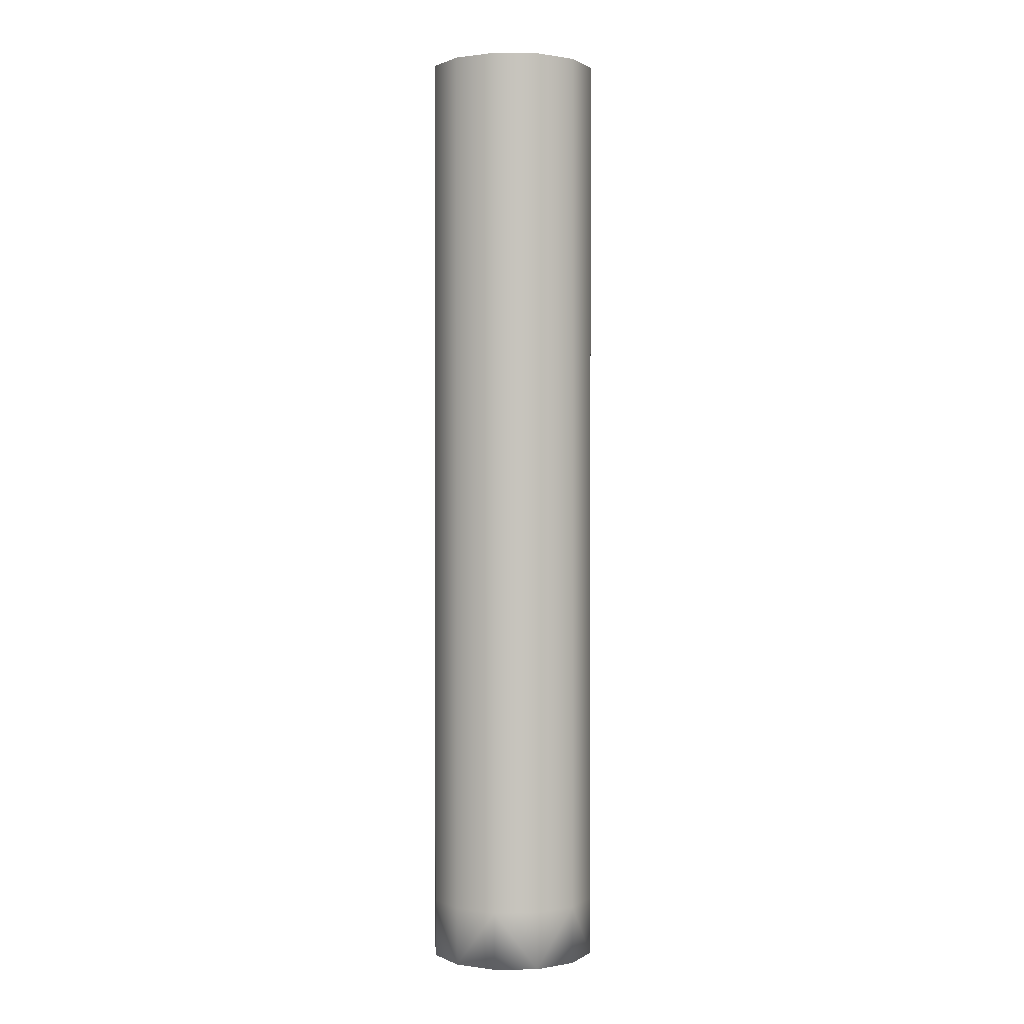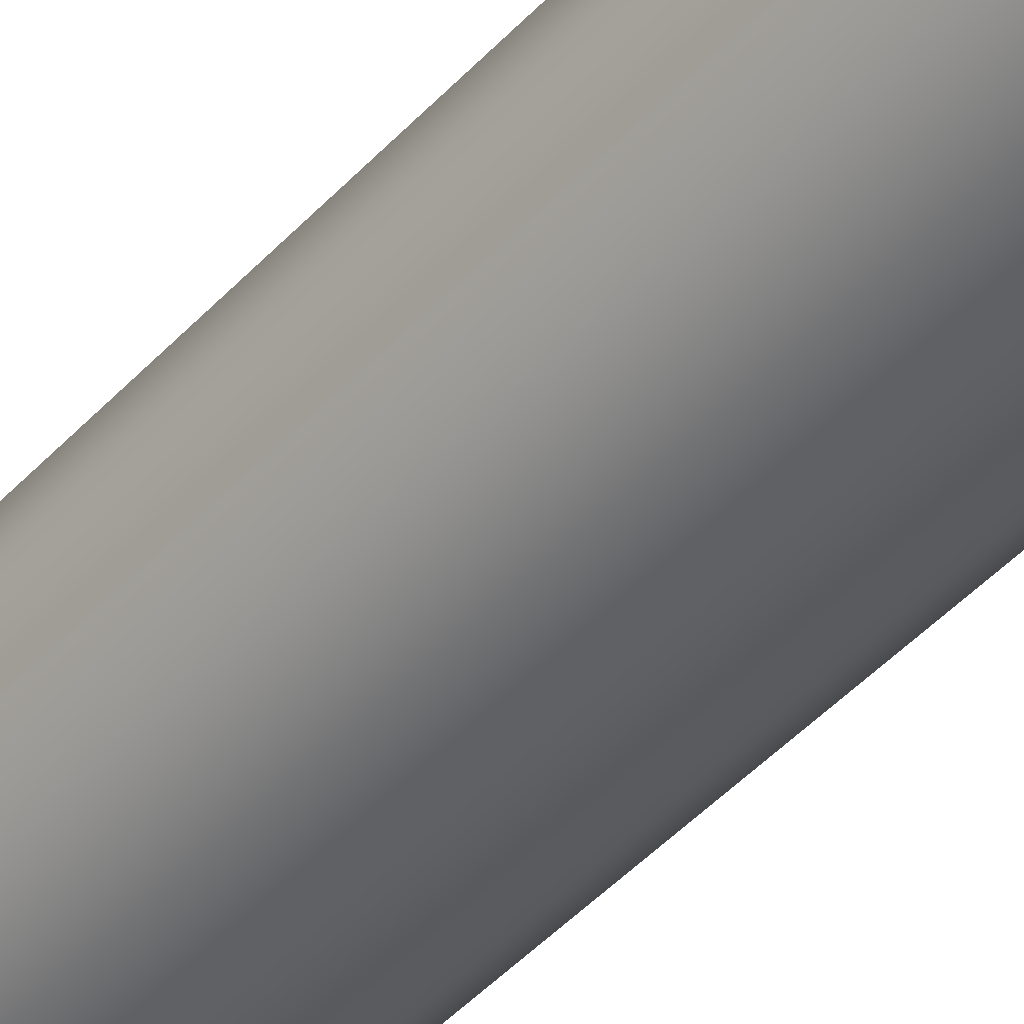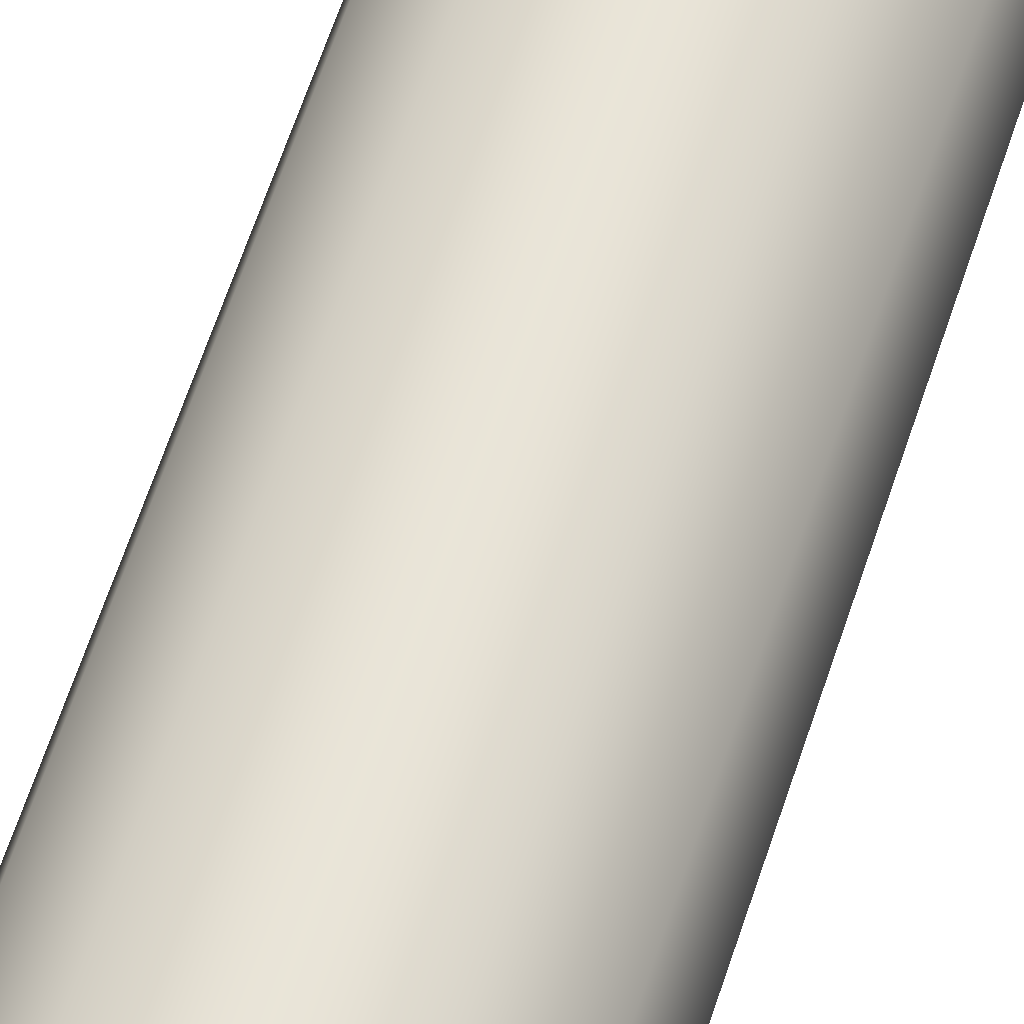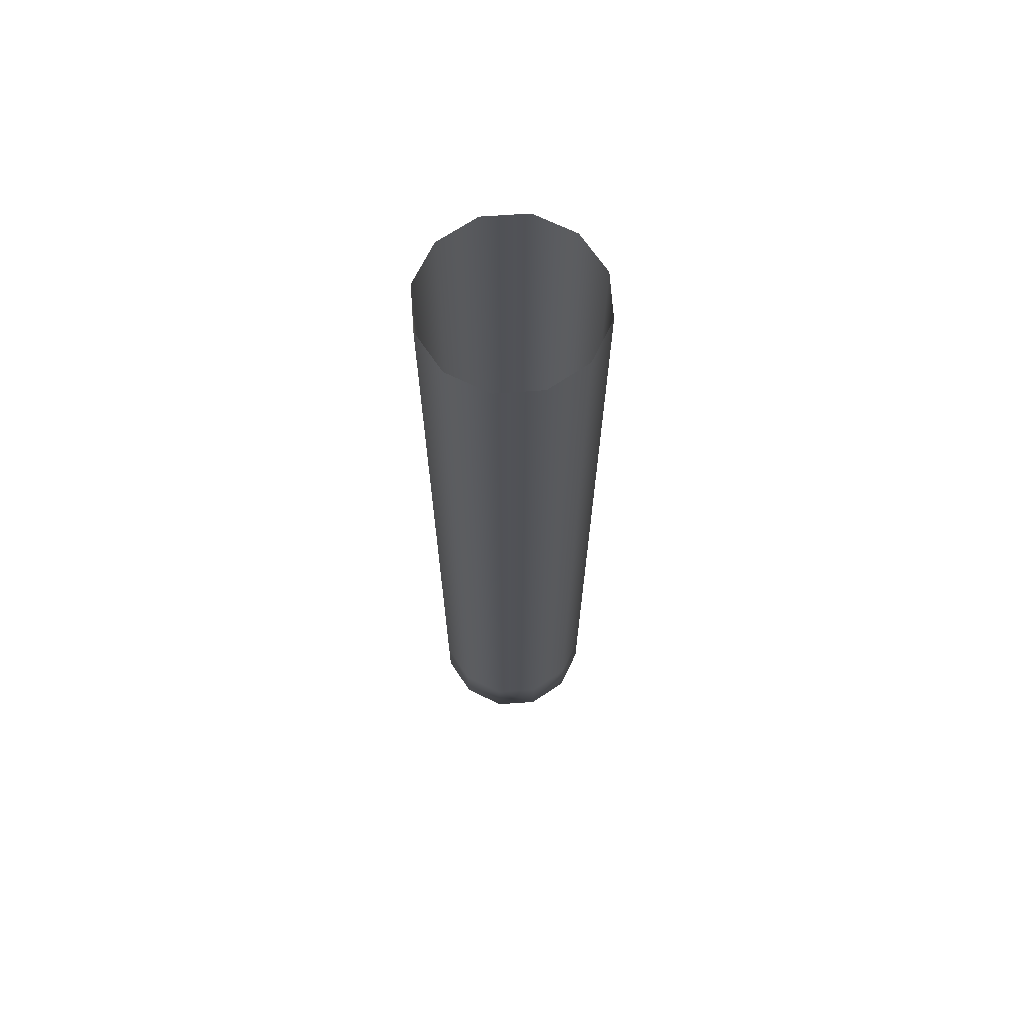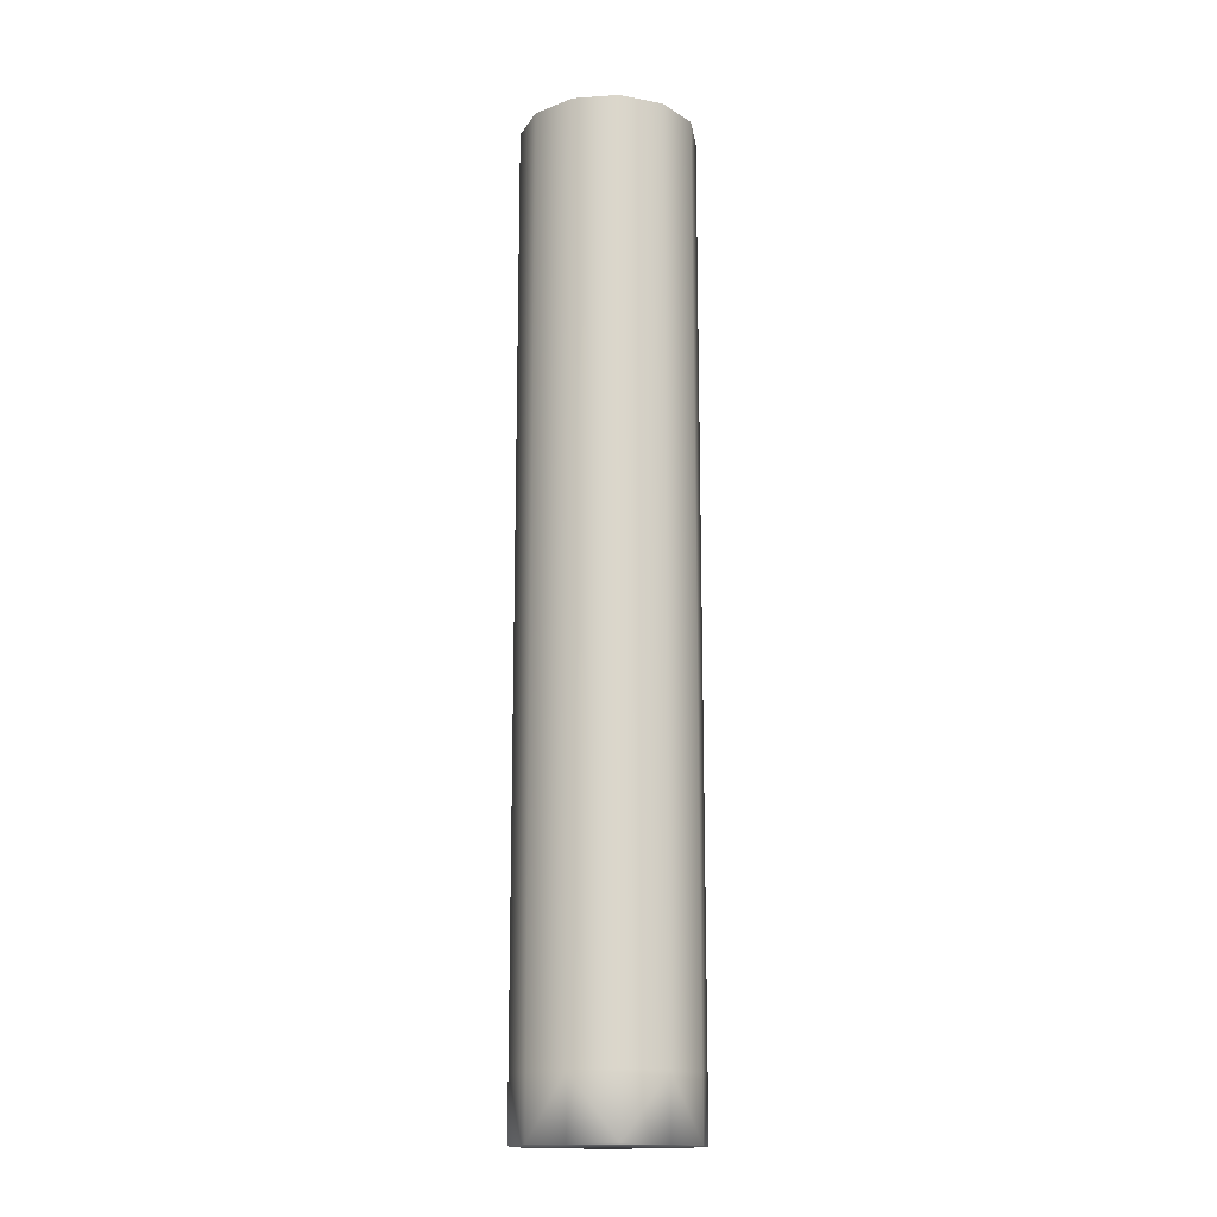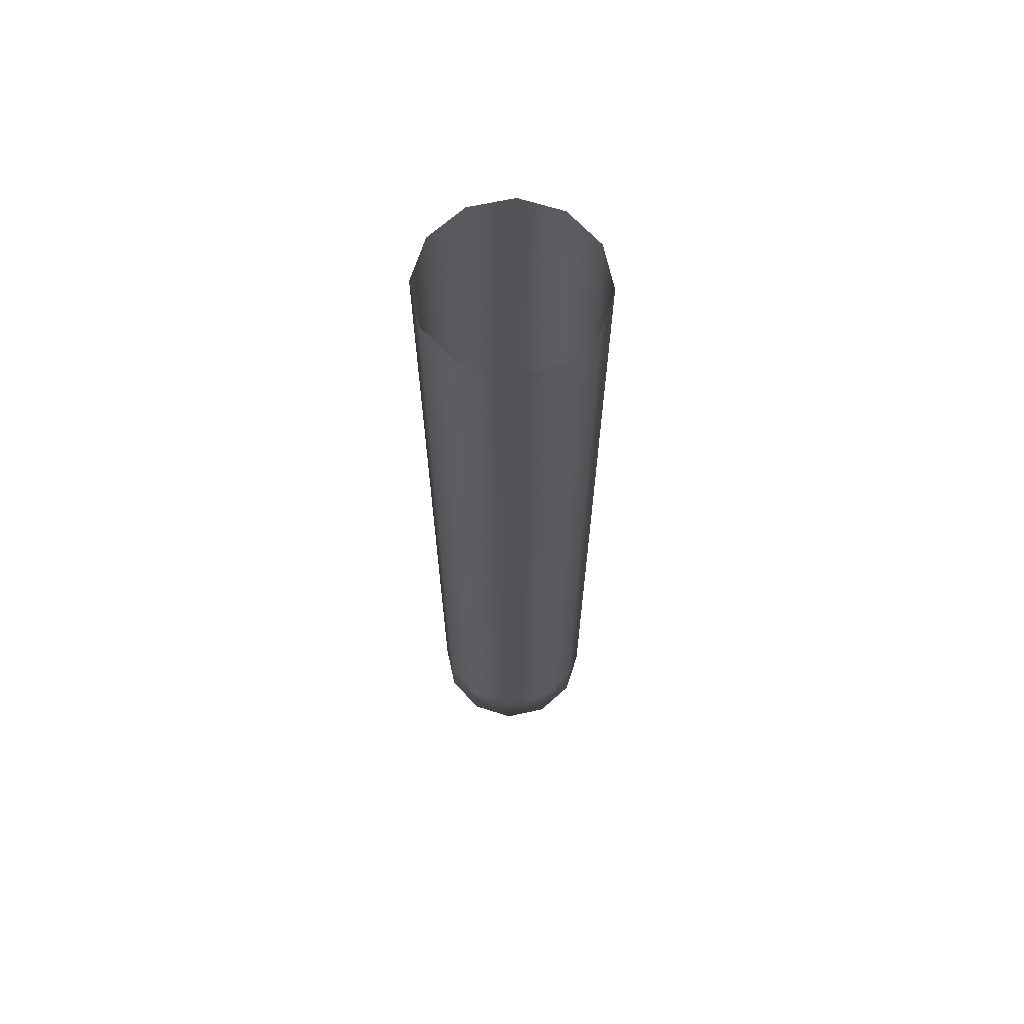
<metadata>
{"format":"obj","ext":"obj","renderer":"f3d","projection":"perspective","resolution":1024,"background":"white","views":[{"elev":1.0,"azim":-47.7,"up":"+Y"},{"elev":-44.9,"azim":140.8,"up":"+Z"},{"elev":60.0,"azim":-162.3,"up":"+Z"},{"elev":68.4,"azim":-109.0,"up":"+Y"},{"elev":-15.9,"azim":-156.5,"up":"+Y"},{"elev":66.5,"azim":-27.3,"up":"+Y"}]}
</metadata>
<code>
g Converted object 0(m0)
v 1.25 -35.49 0.000562
v 1.25 -34.63 0.000562
v 1.25 -33.77 0.000562
v 1.25 -32.91 0.000562
v 1.25 -32.04 0.000562
v 1.25 -31.18 0.000562
v 1.25 -30.32 0.000562
v 1.25 -29.46 0.000562
v 1.25 -28.6 0.000562
v 1.25 -27.73 0.000562
v 1.25 -26.87 0.000562
v 1.25 -26.01 0.000562
v 1.25 -25.15 0.000562
v 1.25 -24.29 0.000562
v 1.25 -23.42 0.000562
v 1.25 -22.56 0.000562
v 1.25 -21.7 0.000562
v 1.083 -35.49 0.6256
v 1.083 -34.63 0.6256
v 1.083 -33.77 0.6256
v 1.083 -32.91 0.6256
v 1.083 -32.04 0.6256
v 1.083 -31.18 0.6256
v 1.083 -30.32 0.6256
v 1.083 -29.46 0.6256
v 1.083 -28.6 0.6256
v 1.083 -27.73 0.6256
v 1.083 -26.87 0.6256
v 1.083 -26.01 0.6256
v 1.083 -25.15 0.6256
v 1.083 -24.29 0.6256
v 1.083 -23.42 0.6256
v 1.083 -22.56 0.6256
v 1.083 -21.7 0.6256
v 0.625 -35.49 1.083
v 0.625 -34.63 1.083
v 0.625 -33.77 1.083
v 0.625 -32.91 1.083
v 0.625 -32.04 1.083
v 0.625 -31.18 1.083
v 0.625 -30.32 1.083
v 0.625 -29.46 1.083
v 0.625 -28.6 1.083
v 0.625 -27.73 1.083
v 0.625 -26.87 1.083
v 0.625 -26.01 1.083
v 0.625 -25.15 1.083
v 0.625 -24.29 1.083
v 0.625 -23.42 1.083
v 0.625 -22.56 1.083
v 0.625 -21.7 1.083
v 0 -35.49 1.251
v 0 -34.63 1.251
v 0 -33.77 1.251
v 0 -32.91 1.251
v 0 -32.04 1.251
v 0 -31.18 1.251
v 0 -30.32 1.251
v 0 -29.46 1.251
v 0 -28.6 1.251
v 0 -27.73 1.251
v 0 -26.87 1.251
v 0 -26.01 1.251
v 0 -25.15 1.251
v 0 -24.29 1.251
v 0 -23.42 1.251
v 0 -22.56 1.251
v 0 -21.7 1.251
v -0.625 -35.49 1.083
v -0.625 -34.63 1.083
v -0.625 -33.77 1.083
v -0.625 -32.91 1.083
v -0.625 -32.04 1.083
v -0.625 -31.18 1.083
v -0.625 -30.32 1.083
v -0.625 -29.46 1.083
v -0.625 -28.6 1.083
v -0.625 -27.73 1.083
v -0.625 -26.87 1.083
v -0.625 -26.01 1.083
v -0.625 -25.15 1.083
v -0.625 -24.29 1.083
v -0.625 -23.42 1.083
v -0.625 -22.56 1.083
v -0.625 -21.7 1.083
v -1.083 -35.49 0.6256
v -1.083 -34.63 0.6256
v -1.083 -33.77 0.6256
v -1.083 -32.91 0.6256
v -1.083 -32.04 0.6256
v -1.083 -31.18 0.6256
v -1.083 -30.32 0.6256
v -1.083 -29.46 0.6256
v -1.083 -28.6 0.6256
v -1.083 -27.73 0.6256
v -1.083 -26.87 0.6256
v -1.083 -26.01 0.6256
v -1.083 -25.15 0.6256
v -1.083 -24.29 0.6256
v -1.083 -23.42 0.6256
v -1.083 -22.56 0.6256
v -1.083 -21.7 0.6256
v -1.25 -35.49 0.000562
v -1.25 -34.63 0.000562
v -1.25 -33.77 0.000562
v -1.25 -32.91 0.000562
v -1.25 -32.04 0.000562
v -1.25 -31.18 0.000562
v -1.25 -30.32 0.000562
v -1.25 -29.46 0.000562
v -1.25 -28.6 0.000562
v -1.25 -27.73 0.000562
v -1.25 -26.87 0.000562
v -1.25 -26.01 0.000562
v -1.25 -25.15 0.000562
v -1.25 -24.29 0.000562
v -1.25 -23.42 0.000562
v -1.25 -22.56 0.000562
v -1.25 -21.7 0.000562
v -1.083 -35.49 -0.6244
v -1.083 -34.63 -0.6244
v -1.083 -33.77 -0.6244
v -1.083 -32.91 -0.6244
v -1.083 -32.04 -0.6244
v -1.083 -31.18 -0.6244
v -1.083 -30.32 -0.6244
v -1.083 -29.46 -0.6244
v -1.083 -28.6 -0.6244
v -1.083 -27.73 -0.6244
v -1.083 -26.87 -0.6244
v -1.083 -26.01 -0.6244
v -1.083 -25.15 -0.6244
v -1.083 -24.29 -0.6244
v -1.083 -23.42 -0.6244
v -1.083 -22.56 -0.6244
v -1.083 -21.7 -0.6244
v -0.625 -35.49 -1.082
v -0.625 -34.63 -1.082
v -0.625 -33.77 -1.082
v -0.625 -32.91 -1.082
v -0.625 -32.04 -1.082
v -0.625 -31.18 -1.082
v -0.625 -30.32 -1.082
v -0.625 -29.46 -1.082
v -0.625 -28.6 -1.082
v -0.625 -27.73 -1.082
v -0.625 -26.87 -1.082
v -0.625 -26.01 -1.082
v -0.625 -25.15 -1.082
v -0.625 -24.29 -1.082
v -0.625 -23.42 -1.082
v -0.625 -22.56 -1.082
v -0.625 -21.7 -1.082
v 0 -35.49 -1.249
v 0 -34.63 -1.249
v 0 -33.77 -1.249
v 0 -32.91 -1.249
v 0 -32.04 -1.249
v 0 -31.18 -1.249
v 0 -30.32 -1.249
v 0 -29.46 -1.249
v 0 -28.6 -1.249
v 0 -27.73 -1.249
v 0 -26.87 -1.249
v 0 -26.01 -1.249
v 0 -25.15 -1.249
v 0 -24.29 -1.249
v 0 -23.42 -1.249
v 0 -22.56 -1.249
v 0 -21.7 -1.249
v 0.625 -35.49 -1.082
v 0.625 -34.63 -1.082
v 0.625 -33.77 -1.082
v 0.625 -32.91 -1.082
v 0.625 -32.04 -1.082
v 0.625 -31.18 -1.082
v 0.625 -30.32 -1.082
v 0.625 -29.46 -1.082
v 0.625 -28.6 -1.082
v 0.625 -27.73 -1.082
v 0.625 -26.87 -1.082
v 0.625 -26.01 -1.082
v 0.625 -25.15 -1.082
v 0.625 -24.29 -1.082
v 0.625 -23.42 -1.082
v 0.625 -22.56 -1.082
v 0.625 -21.7 -1.082
v 1.083 -35.49 -0.6244
v 1.083 -34.63 -0.6244
v 1.083 -33.77 -0.6244
v 1.083 -32.91 -0.6244
v 1.083 -32.04 -0.6244
v 1.083 -31.18 -0.6244
v 1.083 -30.32 -0.6244
v 1.083 -29.46 -0.6244
v 1.083 -28.6 -0.6244
v 1.083 -27.73 -0.6244
v 1.083 -26.87 -0.6244
v 1.083 -26.01 -0.6244
v 1.083 -25.15 -0.6244
v 1.083 -24.29 -0.6244
v 1.083 -23.42 -0.6244
v 1.083 -22.56 -0.6244
v 1.083 -21.7 -0.6244
v 0 -35.49 0.000562
f 1 18 205
f 1 2 19
f 1 19 18
f 2 3 19
f 3 20 19
f 3 4 21
f 3 21 20
f 4 5 21
f 5 22 21
f 5 6 23
f 5 23 22
f 6 7 23
f 7 24 23
f 7 8 25
f 7 25 24
f 8 9 25
f 9 26 25
f 9 10 27
f 9 27 26
f 10 11 27
f 11 28 27
f 11 12 29
f 11 29 28
f 12 13 29
f 13 30 29
f 13 14 31
f 13 31 30
f 14 15 31
f 15 32 31
f 15 16 33
f 15 33 32
f 16 17 33
f 17 34 33
f 18 35 205
f 18 19 35
f 19 36 35
f 19 20 37
f 19 37 36
f 20 21 37
f 21 38 37
f 21 22 39
f 21 39 38
f 22 23 39
f 23 40 39
f 23 24 41
f 23 41 40
f 24 25 41
f 25 42 41
f 25 26 43
f 25 43 42
f 26 27 43
f 27 44 43
f 27 28 45
f 27 45 44
f 28 29 45
f 29 46 45
f 29 30 47
f 29 47 46
f 30 31 47
f 31 48 47
f 31 32 49
f 31 49 48
f 32 33 49
f 33 50 49
f 33 34 51
f 33 51 50
f 35 52 205
f 35 36 53
f 35 53 52
f 36 37 53
f 37 54 53
f 37 38 55
f 37 55 54
f 38 39 55
f 39 56 55
f 39 40 57
f 39 57 56
f 40 41 57
f 41 58 57
f 41 42 59
f 41 59 58
f 42 43 59
f 43 60 59
f 43 44 61
f 43 61 60
f 44 45 61
f 45 62 61
f 45 46 63
f 45 63 62
f 46 47 63
f 47 64 63
f 47 48 65
f 47 65 64
f 48 49 65
f 49 66 65
f 49 50 67
f 49 67 66
f 50 51 67
f 51 68 67
f 52 69 205
f 52 53 69
f 53 70 69
f 53 54 71
f 53 71 70
f 54 55 71
f 55 72 71
f 55 56 73
f 55 73 72
f 56 57 73
f 57 74 73
f 57 58 75
f 57 75 74
f 58 59 75
f 59 76 75
f 59 60 77
f 59 77 76
f 60 61 77
f 61 78 77
f 61 62 79
f 61 79 78
f 62 63 79
f 63 80 79
f 63 64 81
f 63 81 80
f 64 65 81
f 65 82 81
f 65 66 83
f 65 83 82
f 66 67 83
f 67 84 83
f 67 68 85
f 67 85 84
f 69 86 205
f 69 70 87
f 69 87 86
f 70 71 87
f 71 88 87
f 71 72 89
f 71 89 88
f 72 73 89
f 73 90 89
f 73 74 91
f 73 91 90
f 74 75 91
f 75 92 91
f 75 76 93
f 75 93 92
f 76 77 93
f 77 94 93
f 77 78 95
f 77 95 94
f 78 79 95
f 79 96 95
f 79 80 97
f 79 97 96
f 80 81 97
f 81 98 97
f 81 82 99
f 81 99 98
f 82 83 99
f 83 100 99
f 83 84 101
f 83 101 100
f 84 85 101
f 85 102 101
f 86 103 205
f 86 87 103
f 87 104 103
f 87 88 105
f 87 105 104
f 88 89 105
f 89 106 105
f 89 90 107
f 89 107 106
f 90 91 107
f 91 108 107
f 91 92 109
f 91 109 108
f 92 93 109
f 93 110 109
f 93 94 111
f 93 111 110
f 94 95 111
f 95 112 111
f 95 96 113
f 95 113 112
f 96 97 113
f 97 114 113
f 97 98 115
f 97 115 114
f 98 99 115
f 99 116 115
f 99 100 117
f 99 117 116
f 100 101 117
f 101 118 117
f 101 102 119
f 101 119 118
f 103 120 205
f 103 104 121
f 103 121 120
f 104 105 121
f 105 122 121
f 105 106 123
f 105 123 122
f 106 107 123
f 107 124 123
f 107 108 125
f 107 125 124
f 108 109 125
f 109 126 125
f 109 110 127
f 109 127 126
f 110 111 127
f 111 128 127
f 111 112 129
f 111 129 128
f 112 113 129
f 113 130 129
f 113 114 131
f 113 131 130
f 114 115 131
f 115 132 131
f 115 116 133
f 115 133 132
f 116 117 133
f 117 134 133
f 117 118 135
f 117 135 134
f 118 119 135
f 119 136 135
f 120 137 205
f 120 121 137
f 121 138 137
f 121 122 139
f 121 139 138
f 122 123 139
f 123 140 139
f 123 124 141
f 123 141 140
f 124 125 141
f 125 142 141
f 125 126 143
f 125 143 142
f 126 127 143
f 127 144 143
f 127 128 145
f 127 145 144
f 128 129 145
f 129 146 145
f 129 130 147
f 129 147 146
f 130 131 147
f 131 148 147
f 131 132 149
f 131 149 148
f 132 133 149
f 133 150 149
f 133 134 151
f 133 151 150
f 134 135 151
f 135 152 151
f 135 136 153
f 135 153 152
f 137 154 205
f 137 138 155
f 137 155 154
f 138 139 155
f 139 156 155
f 139 140 157
f 139 157 156
f 140 141 157
f 141 158 157
f 141 142 159
f 141 159 158
f 142 143 159
f 143 160 159
f 143 144 161
f 143 161 160
f 144 145 161
f 145 162 161
f 145 146 163
f 145 163 162
f 146 147 163
f 147 164 163
f 147 148 165
f 147 165 164
f 148 149 165
f 149 166 165
f 149 150 167
f 149 167 166
f 150 151 167
f 151 168 167
f 151 152 169
f 151 169 168
f 152 153 169
f 153 170 169
f 154 171 205
f 154 155 171
f 155 172 171
f 155 156 173
f 155 173 172
f 156 157 173
f 157 174 173
f 157 158 175
f 157 175 174
f 158 159 175
f 159 176 175
f 159 160 177
f 159 177 176
f 160 161 177
f 161 178 177
f 161 162 179
f 161 179 178
f 162 163 179
f 163 180 179
f 163 164 181
f 163 181 180
f 164 165 181
f 165 182 181
f 165 166 183
f 165 183 182
f 166 167 183
f 167 184 183
f 167 168 185
f 167 185 184
f 168 169 185
f 169 186 185
f 169 170 187
f 169 187 186
f 171 188 205
f 171 172 189
f 171 189 188
f 172 173 189
f 173 190 189
f 173 174 191
f 173 191 190
f 174 175 191
f 175 192 191
f 175 176 193
f 175 193 192
f 176 177 193
f 177 194 193
f 177 178 195
f 177 195 194
f 178 179 195
f 179 196 195
f 179 180 197
f 179 197 196
f 180 181 197
f 181 198 197
f 181 182 199
f 181 199 198
f 182 183 199
f 183 200 199
f 183 184 201
f 183 201 200
f 184 185 201
f 185 202 201
f 185 186 203
f 185 203 202
f 186 187 203
f 187 204 203
f 188 1 205
f 188 189 1
f 189 2 1
f 189 190 3
f 189 3 2
f 190 191 3
f 191 4 3
f 191 192 5
f 191 5 4
f 192 193 5
f 193 6 5
f 193 194 7
f 193 7 6
f 194 195 7
f 195 8 7
f 195 196 9
f 195 9 8
f 196 197 9
f 197 10 9
f 197 198 11
f 197 11 10
f 198 199 11
f 199 12 11
f 199 200 13
f 199 13 12
f 200 201 13
f 201 14 13
f 201 202 15
f 201 15 14
f 202 203 15
f 203 16 15
f 203 204 17
f 203 17 16

</code>
